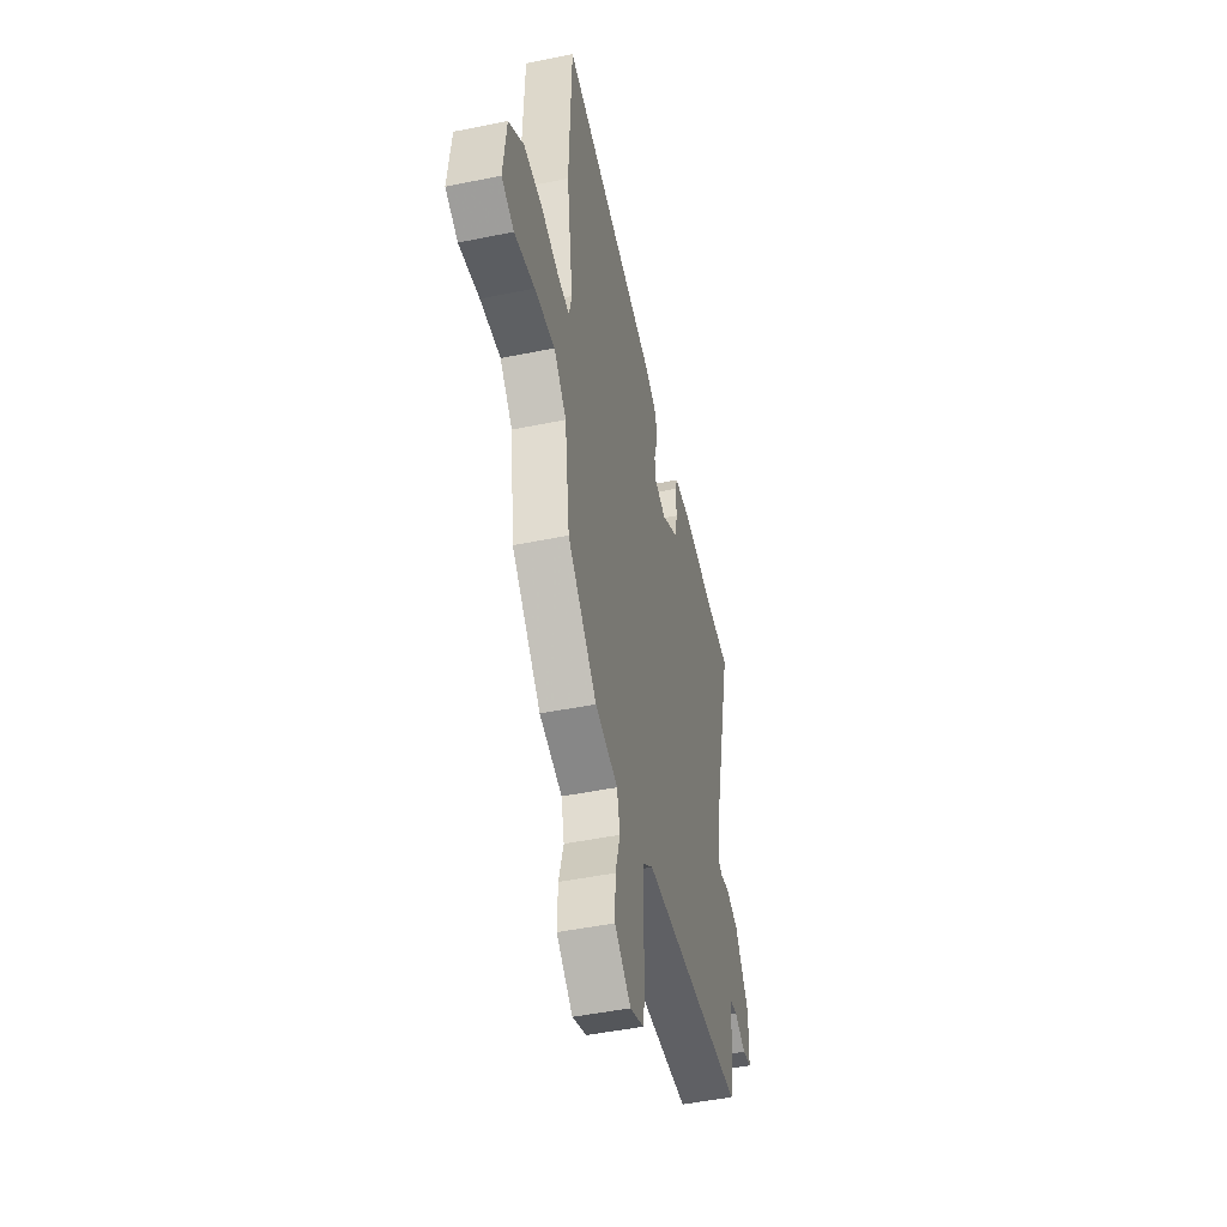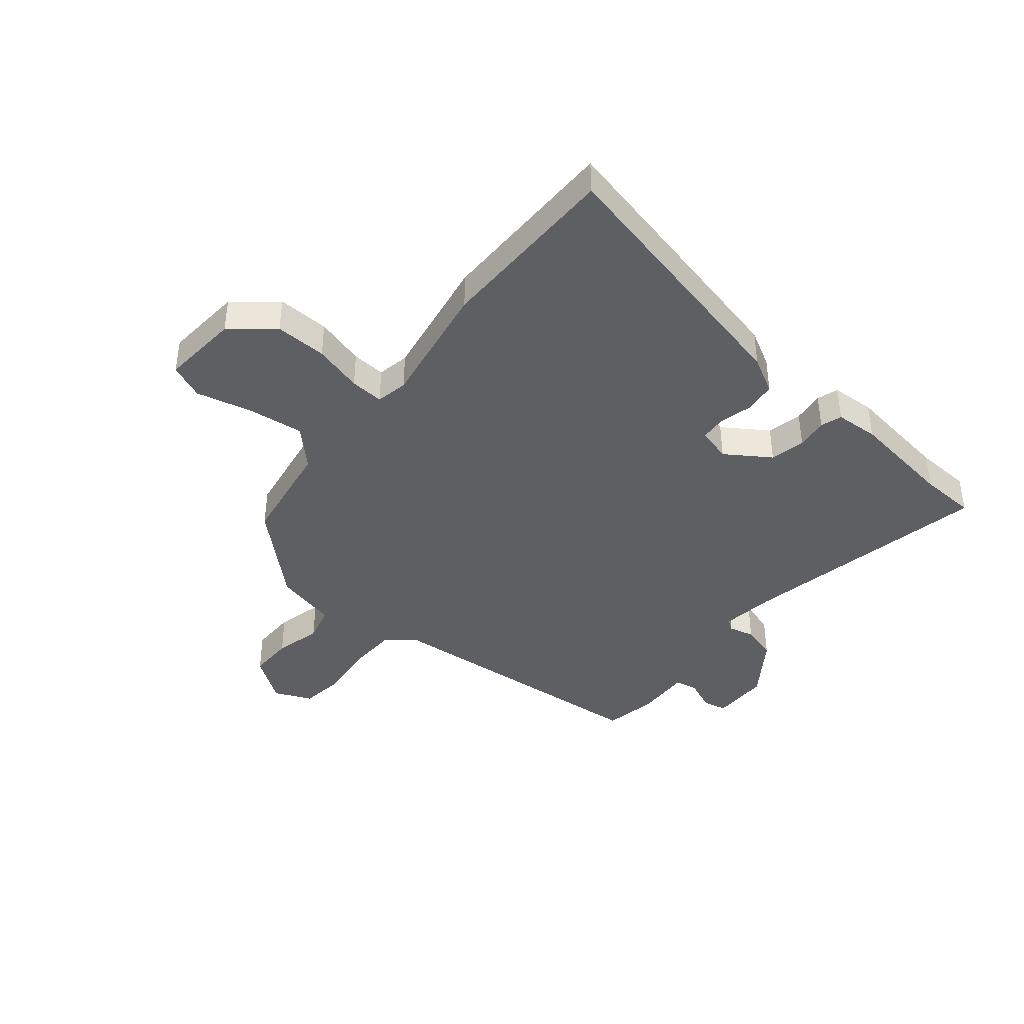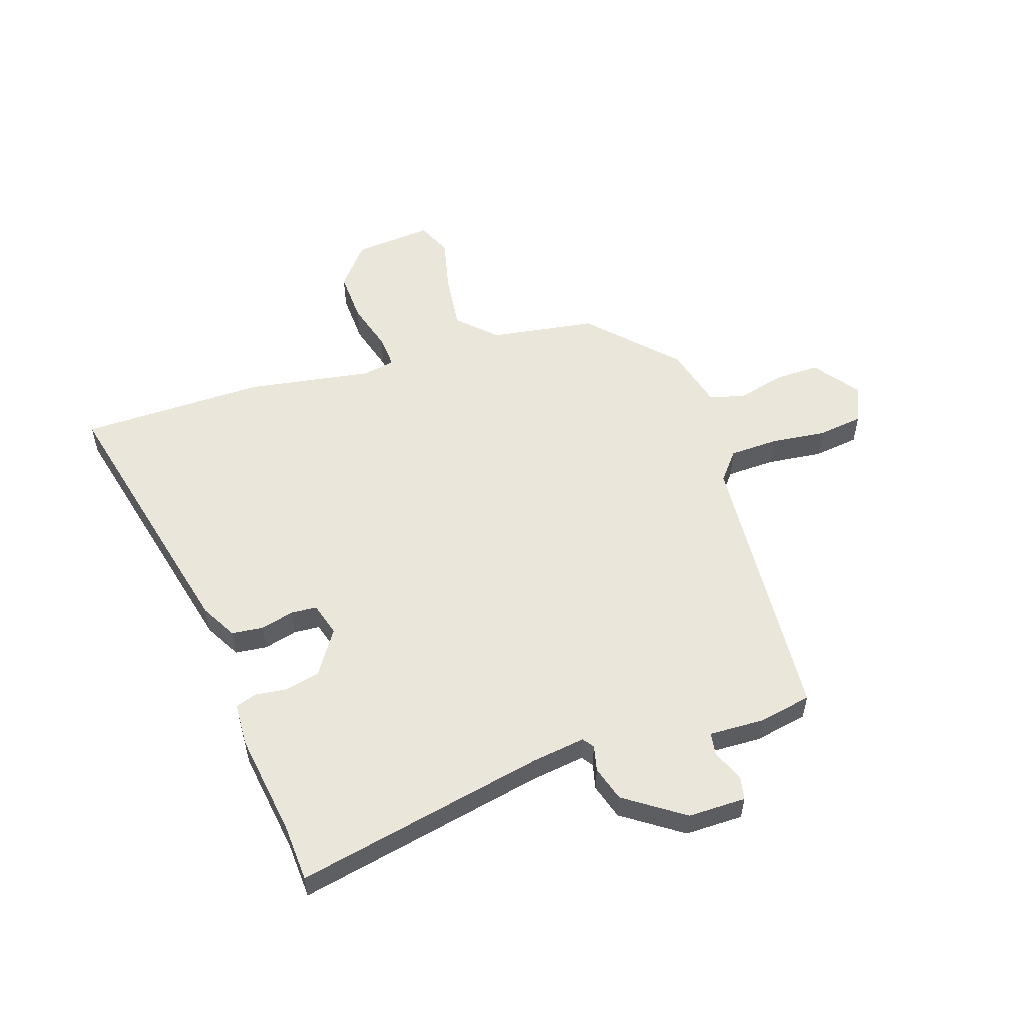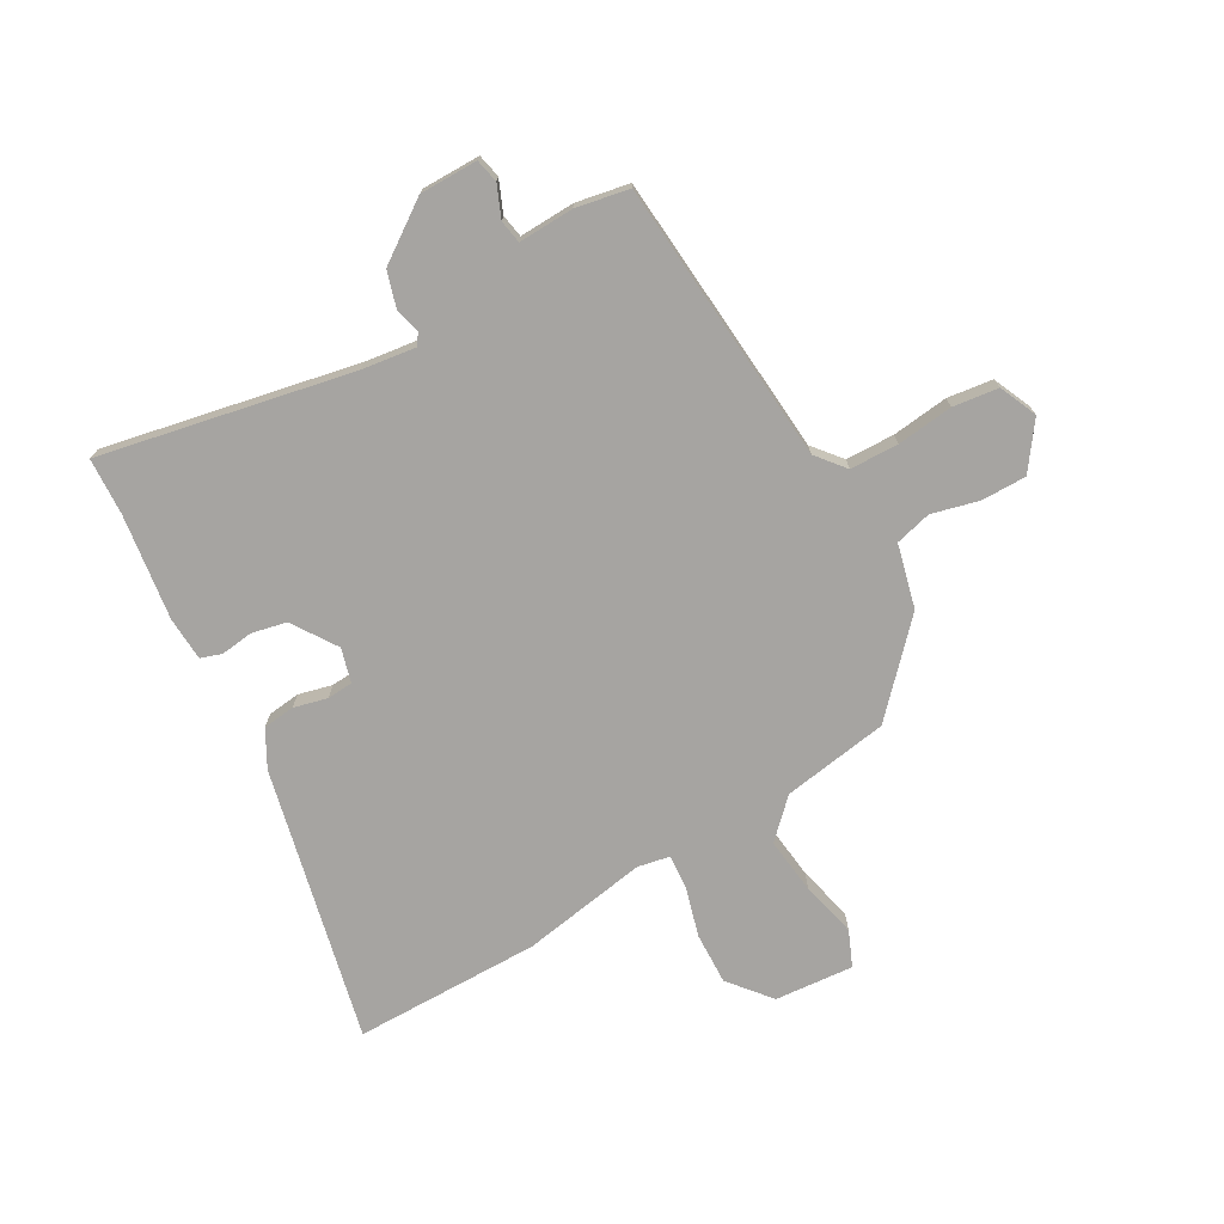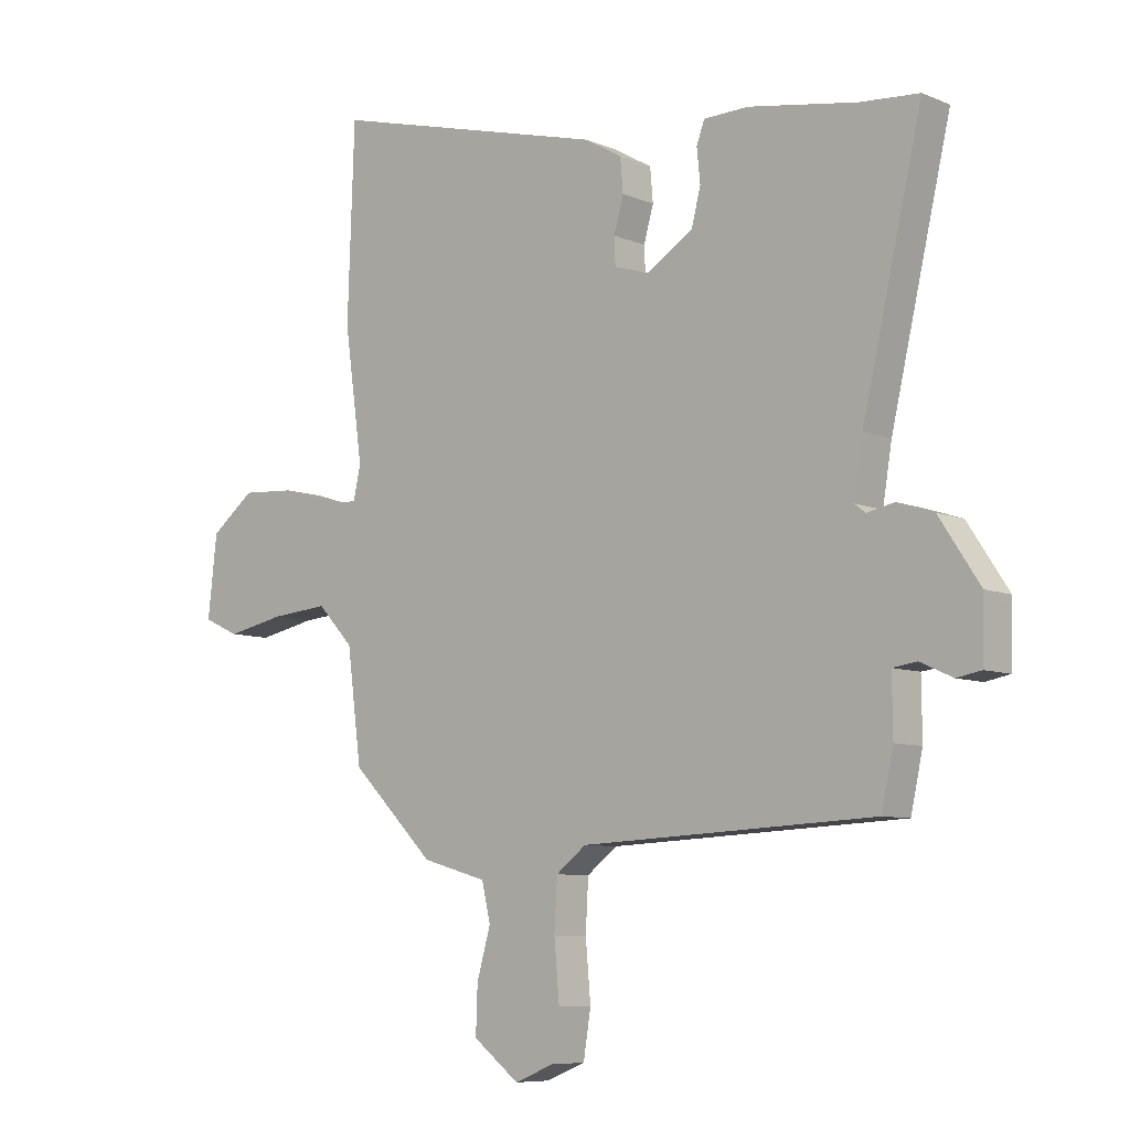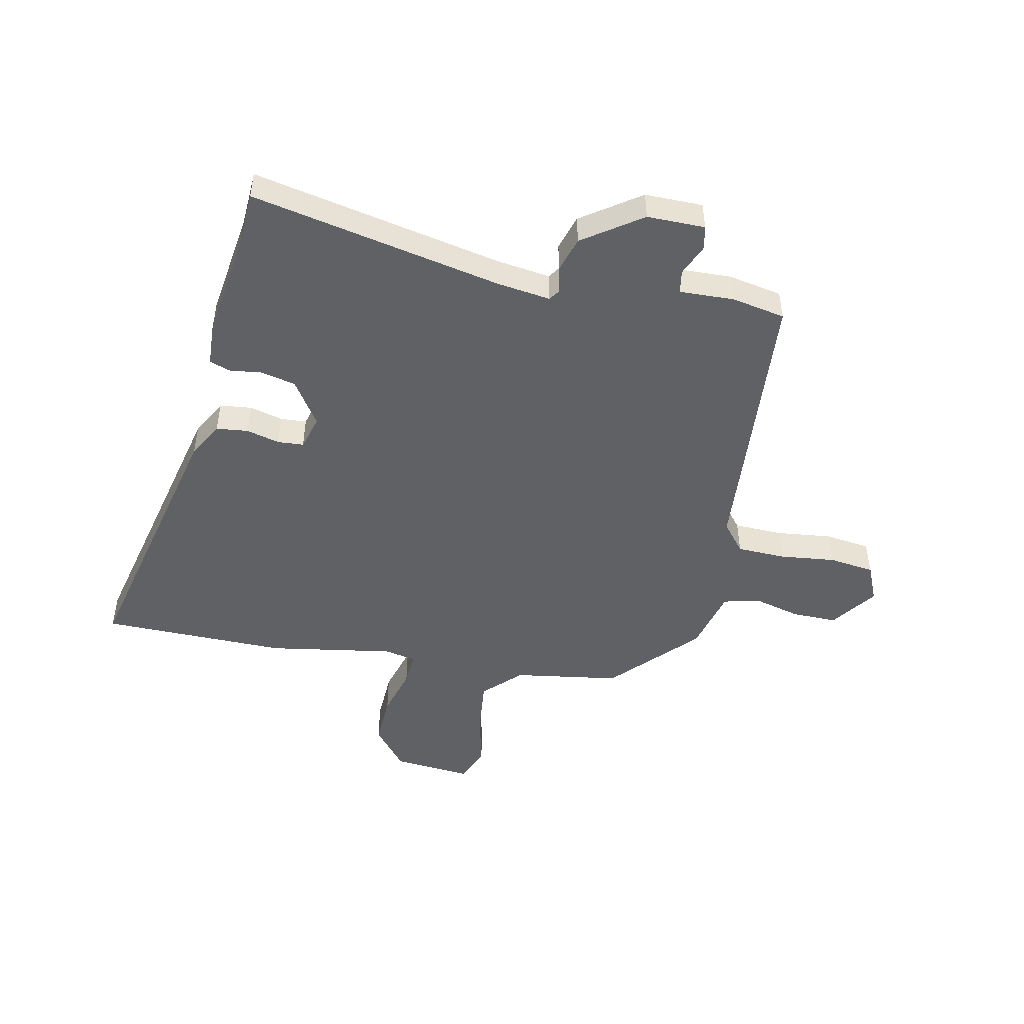
<metadata>
{"format":"obj","ext":"obj","renderer":"f3d","projection":"perspective","resolution":1024,"background":"white","views":[{"elev":-47.5,"azim":-77.0,"up":"+Z"},{"elev":-40.8,"azim":-37.6,"up":"+Y"},{"elev":54.7,"azim":73.1,"up":"+Y"},{"elev":-73.5,"azim":121.3,"up":"+Y"},{"elev":-7.8,"azim":40.8,"up":"+Z"},{"elev":-48.4,"azim":79.7,"up":"+Y"}]}
</metadata>
<code>
v -0.506 0.07 0.334
v -0.494 0.07 0.671
v -0.003 0.07 0.543
v 0.062 0.07 0.505
v 0.067 0.07 0.447
v 0.05 0.07 0.387
v 0.052 0.07 0.34
v 0.113 0.07 0.321
v 0.195 0.07 0.372
v 0.211 0.07 0.435
v 0.205 0.07 0.493
v 0.219 0.07 0.531
v 0.298 0.07 0.533
v 0.488 0.07 0.501
v 0.591 0.07 0.493
v 0.486 0.07 0.041
v 0.47 0.07 -0.056
v 0.49 0.07 -0.071
v 0.537 0.07 -0.061
v 0.601 0.07 -0.082
v 0.672 0.07 -0.19
v 0.669 0.07 -0.295
v 0.626 0.07 -0.303
v 0.569 0.07 -0.277
v 0.527 0.07 -0.283
v 0.528 0.07 -0.383
v 0.507 0.07 -0.479
v -0.008 0.07 -0.505
v -0.061 0.07 -0.546
v -0.066 0.07 -0.634
v -0.057 0.07 -0.736
v -0.07 0.07 -0.818
v -0.139 0.07 -0.846
v -0.22 0.07 -0.784
v -0.217 0.07 -0.702
v -0.193 0.07 -0.618
v -0.208 0.07 -0.552
v -0.322 0.07 -0.52
v -0.469 0.07 -0.374
v -0.494 0.07 -0.181
v -0.557 0.07 -0.114
v -0.659 0.07 -0.123
v -0.761 0.07 -0.144
v -0.824 0.07 -0.115
v -0.808 0.07 0.027
v -0.731 0.07 0.087
v -0.637 0.07 0.081
v -0.548 0.07 0.053
v -0.487 0.07 0.047
v -0.474 0.07 0.105
v -0.506 0 0.334
v -0.494 0 0.671
v -0.003 0 0.543
v 0.062 0 0.505
v 0.067 0 0.447
v 0.05 0 0.387
v 0.052 0 0.34
v 0.113 0 0.321
v 0.195 0 0.372
v 0.211 0 0.435
v 0.205 0 0.493
v 0.219 0 0.531
v 0.298 0 0.533
v 0.488 0 0.501
v 0.591 0 0.493
v 0.486 0 0.041
v 0.47 0 -0.056
v 0.49 0 -0.071
v 0.537 0 -0.061
v 0.601 0 -0.082
v 0.672 0 -0.19
v 0.669 0 -0.295
v 0.626 0 -0.303
v 0.569 0 -0.277
v 0.527 0 -0.283
v 0.528 0 -0.383
v 0.507 0 -0.479
v -0.008 0 -0.505
v -0.061 0 -0.546
v -0.066 0 -0.634
v -0.057 0 -0.736
v -0.07 0 -0.818
v -0.139 0 -0.846
v -0.22 0 -0.784
v -0.217 0 -0.702
v -0.193 0 -0.618
v -0.208 0 -0.552
v -0.322 0 -0.52
v -0.469 0 -0.374
v -0.494 0 -0.181
v -0.557 0 -0.114
v -0.659 0 -0.123
v -0.761 0 -0.144
v -0.824 0 -0.115
v -0.808 0 0.027
v -0.731 0 0.087
v -0.637 0 0.081
v -0.548 0 0.053
v -0.487 0 0.047
v -0.474 0 0.105
f 45 46 47 48
f 45 48 49
f 42 43 44 45
f 41 42 45 49
f 40 41 49
f 37 38 39 40
f 37 40 49 50
f 33 34 35 36
f 33 36 37
f 30 31 32 33
f 29 30 33 37
f 28 29 37 50
f 25 26 27 28
f 21 22 23 24
f 21 24 25
f 18 19 20 21
f 18 21 25 28
f 14 15 16
f 14 16 17
f 13 14 17
f 10 11 12 13
f 9 10 13 17
f 8 9 17
f 7 8 17
f 3 4 5 6
f 3 6 7
f 2 3 7
f 1 2 7 17
f 18 28 50
f 1 17 18 50
f 98 97 96 95
f 99 98 95
f 95 94 93 92
f 99 95 92 91
f 99 91 90
f 90 89 88 87
f 100 99 90 87
f 86 85 84 83
f 87 86 83
f 83 82 81 80
f 87 83 80 79
f 100 87 79 78
f 78 77 76 75
f 74 73 72 71
f 75 74 71
f 71 70 69 68
f 78 75 71 68
f 66 65 64
f 67 66 64
f 67 64 63
f 63 62 61 60
f 67 63 60 59
f 67 59 58
f 67 58 57
f 56 55 54 53
f 57 56 53
f 57 53 52
f 67 57 52 51
f 100 78 68
f 100 68 67 51
f 1 51 52 2
f 2 52 53 3
f 3 53 54 4
f 4 54 55 5
f 5 55 56 6
f 6 56 57 7
f 7 57 58 8
f 8 58 59 9
f 9 59 60 10
f 10 60 61 11
f 11 61 62 12
f 12 62 63 13
f 13 63 64 14
f 14 64 65 15
f 15 65 66 16
f 16 66 67 17
f 17 67 68 18
f 18 68 69 19
f 19 69 70 20
f 20 70 71 21
f 21 71 72 22
f 22 72 73 23
f 23 73 74 24
f 24 74 75 25
f 25 75 76 26
f 26 76 77 27
f 27 77 78 28
f 28 78 79 29
f 29 79 80 30
f 30 80 81 31
f 31 81 82 32
f 32 82 83 33
f 33 83 84 34
f 34 84 85 35
f 35 85 86 36
f 36 86 87 37
f 37 87 88 38
f 38 88 89 39
f 39 89 90 40
f 40 90 91 41
f 41 91 92 42
f 42 92 93 43
f 43 93 94 44
f 44 94 95 45
f 45 95 96 46
f 46 96 97 47
f 47 97 98 48
f 48 98 99 49
f 49 99 100 50
f 50 100 51 1

</code>
